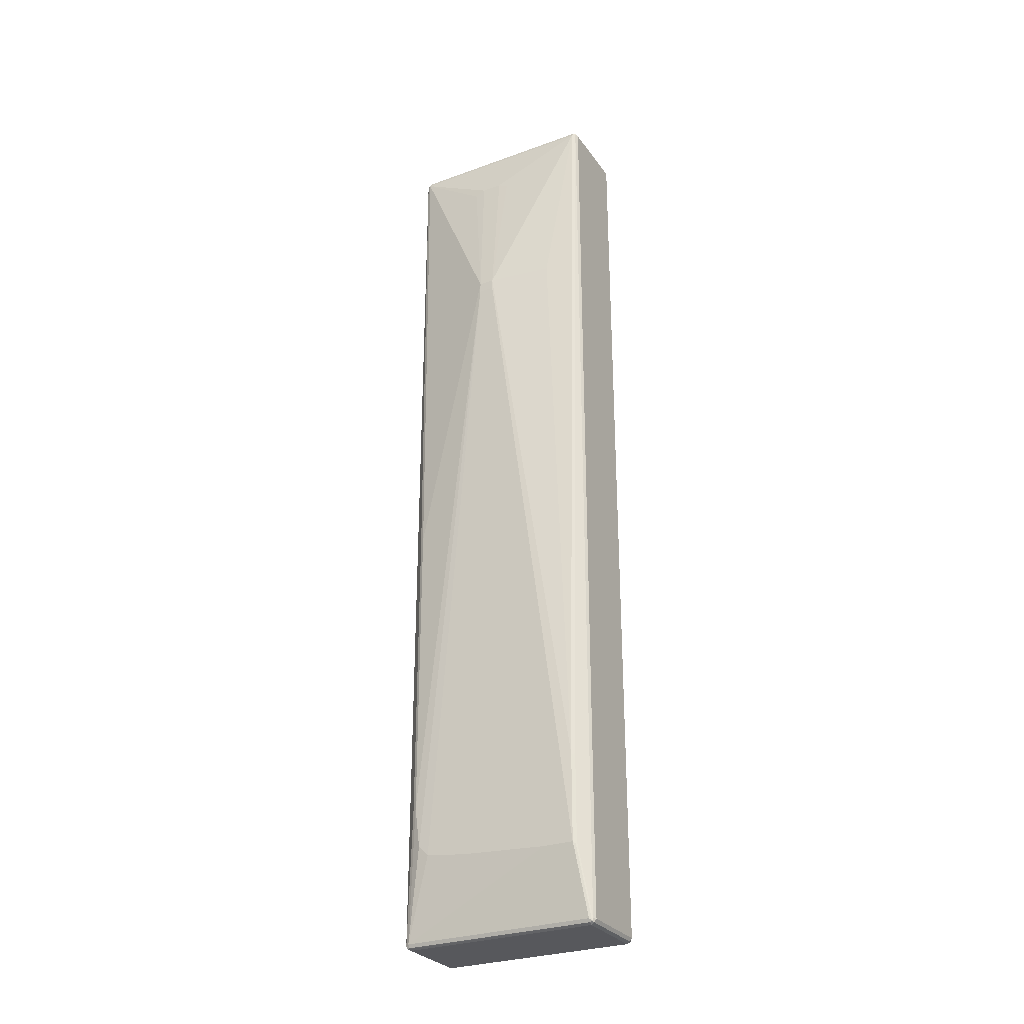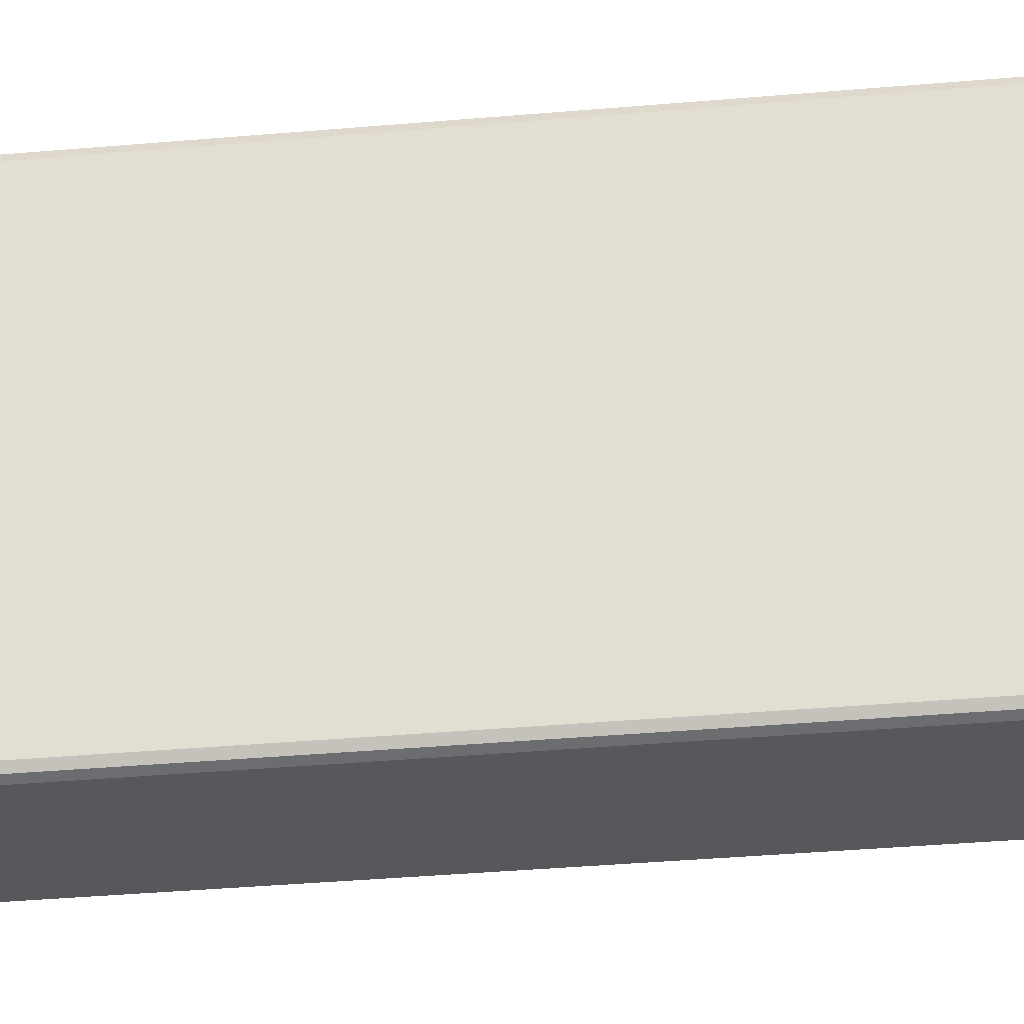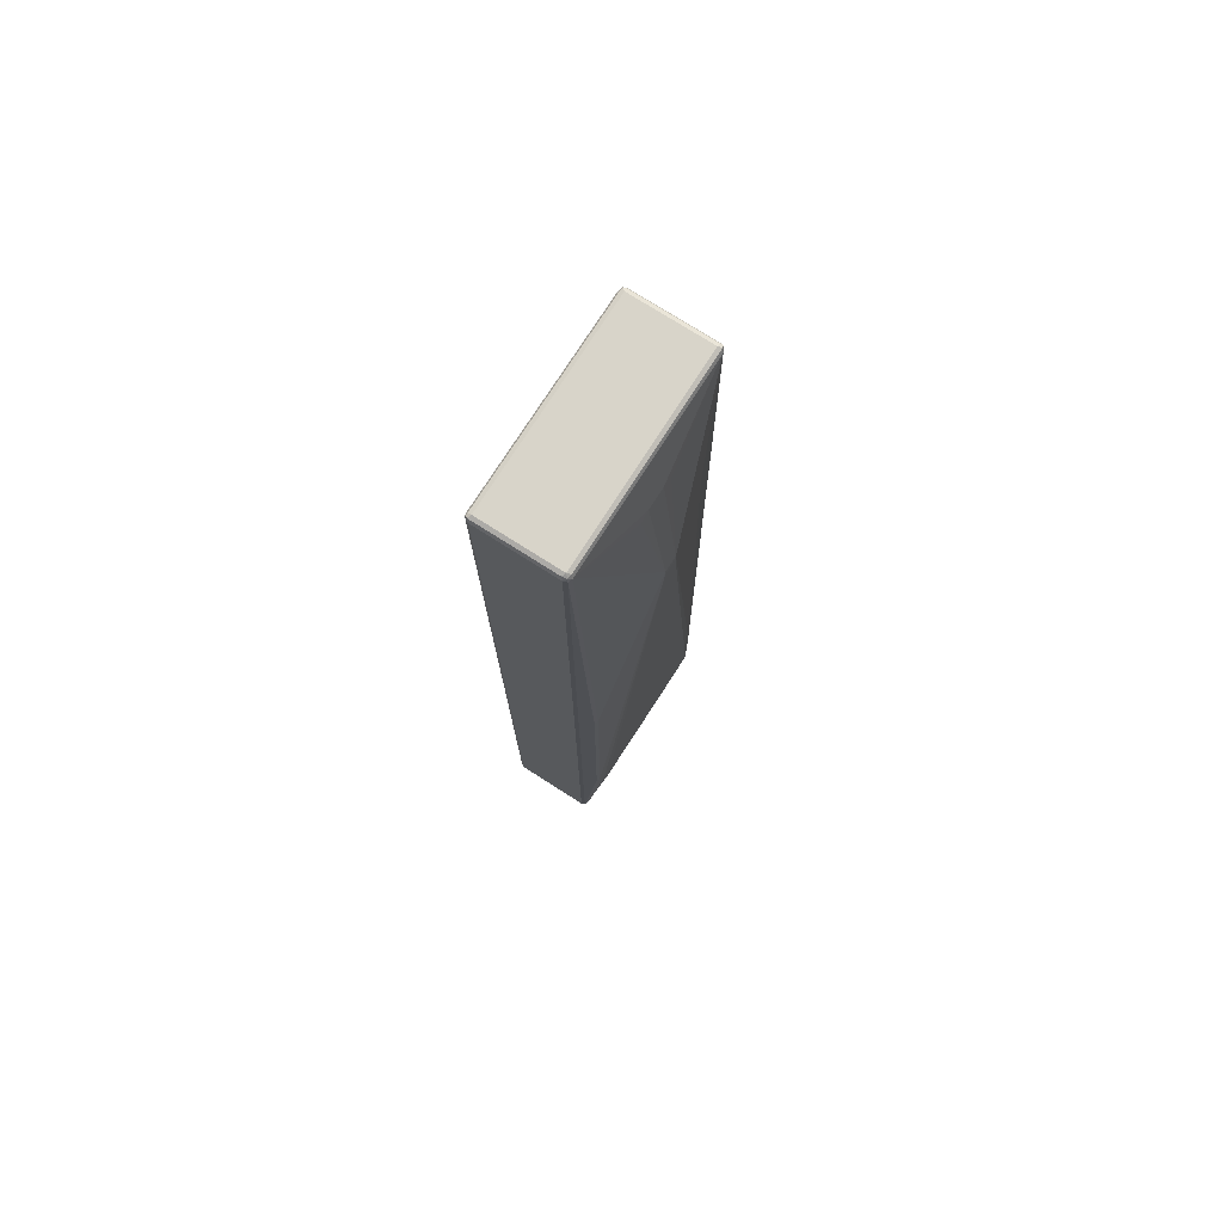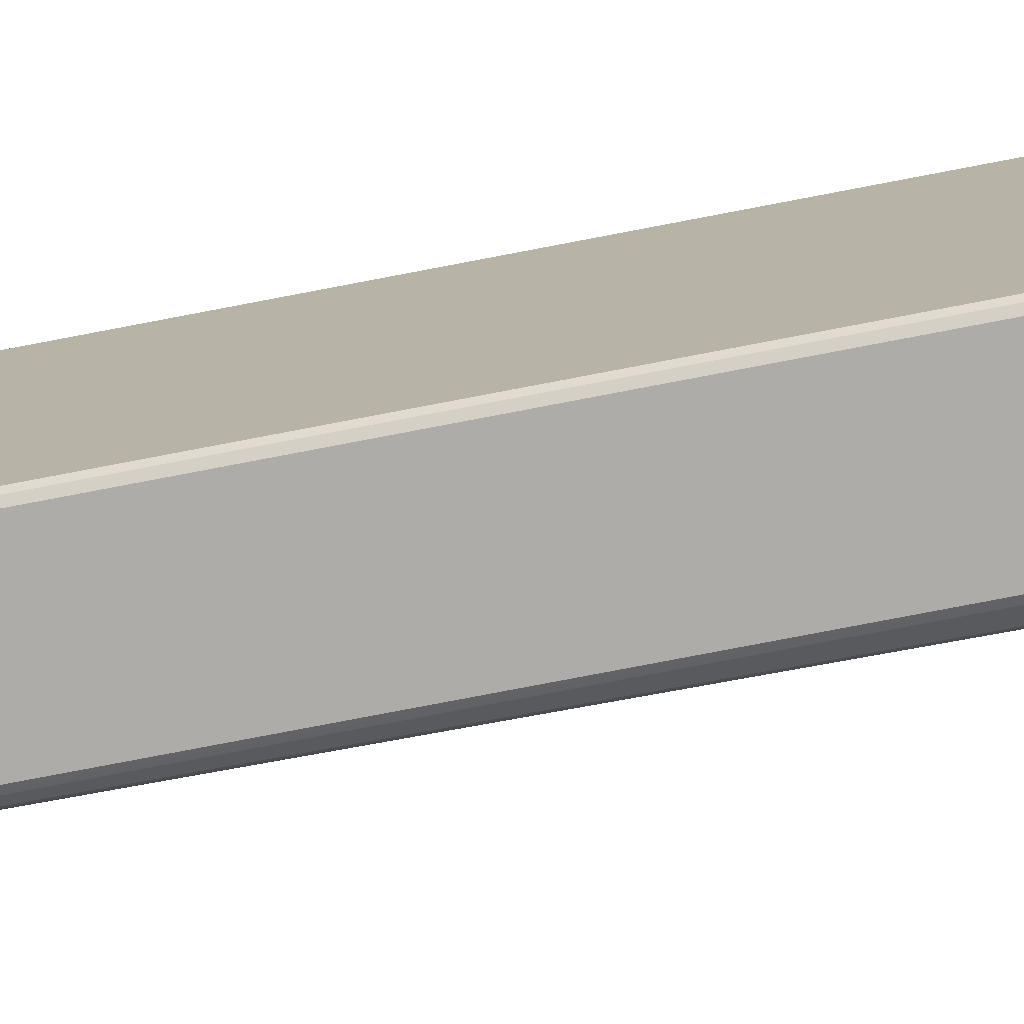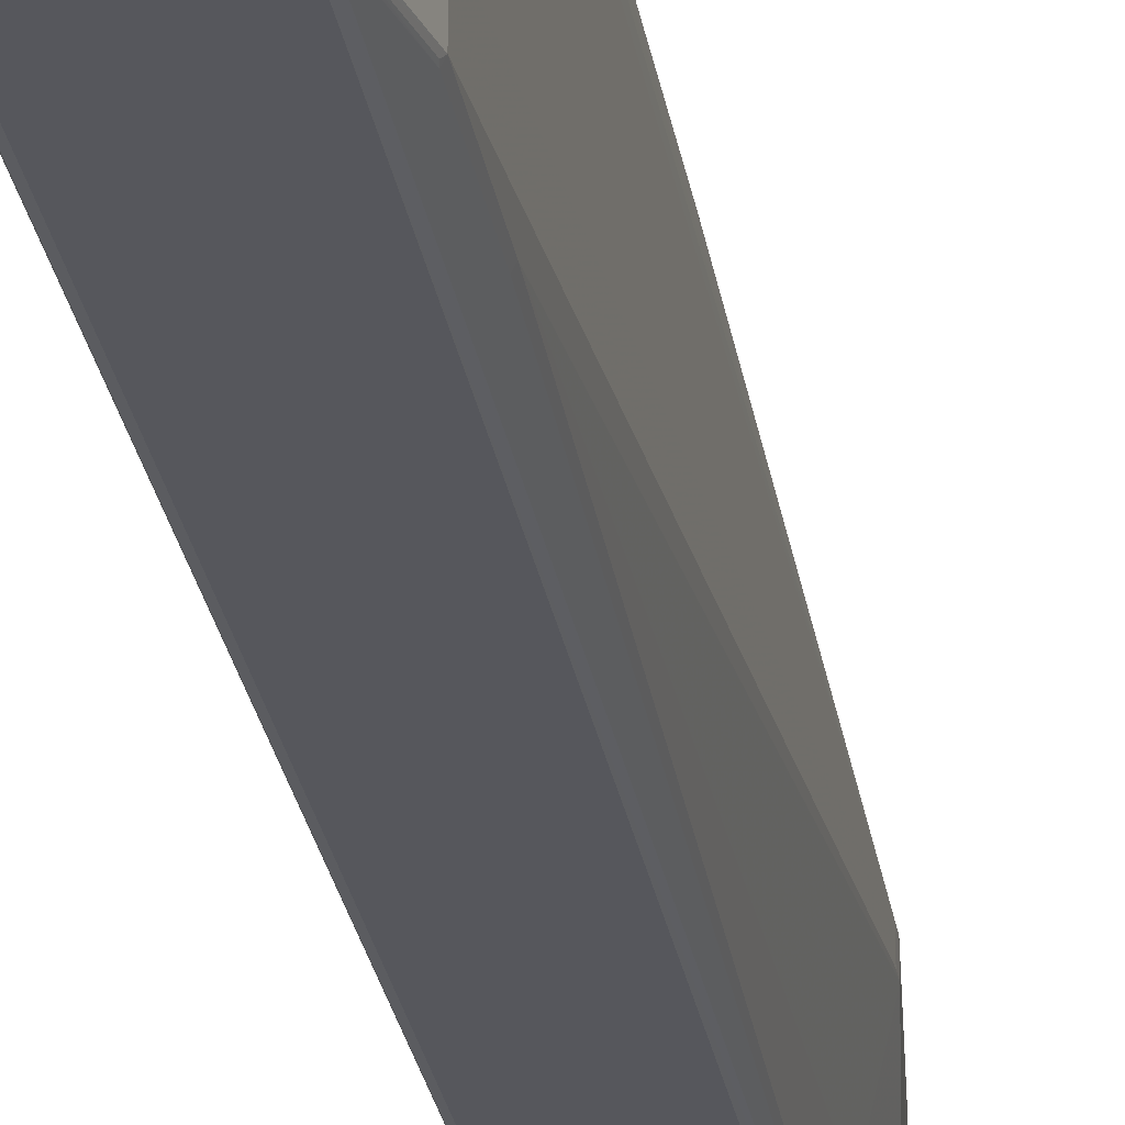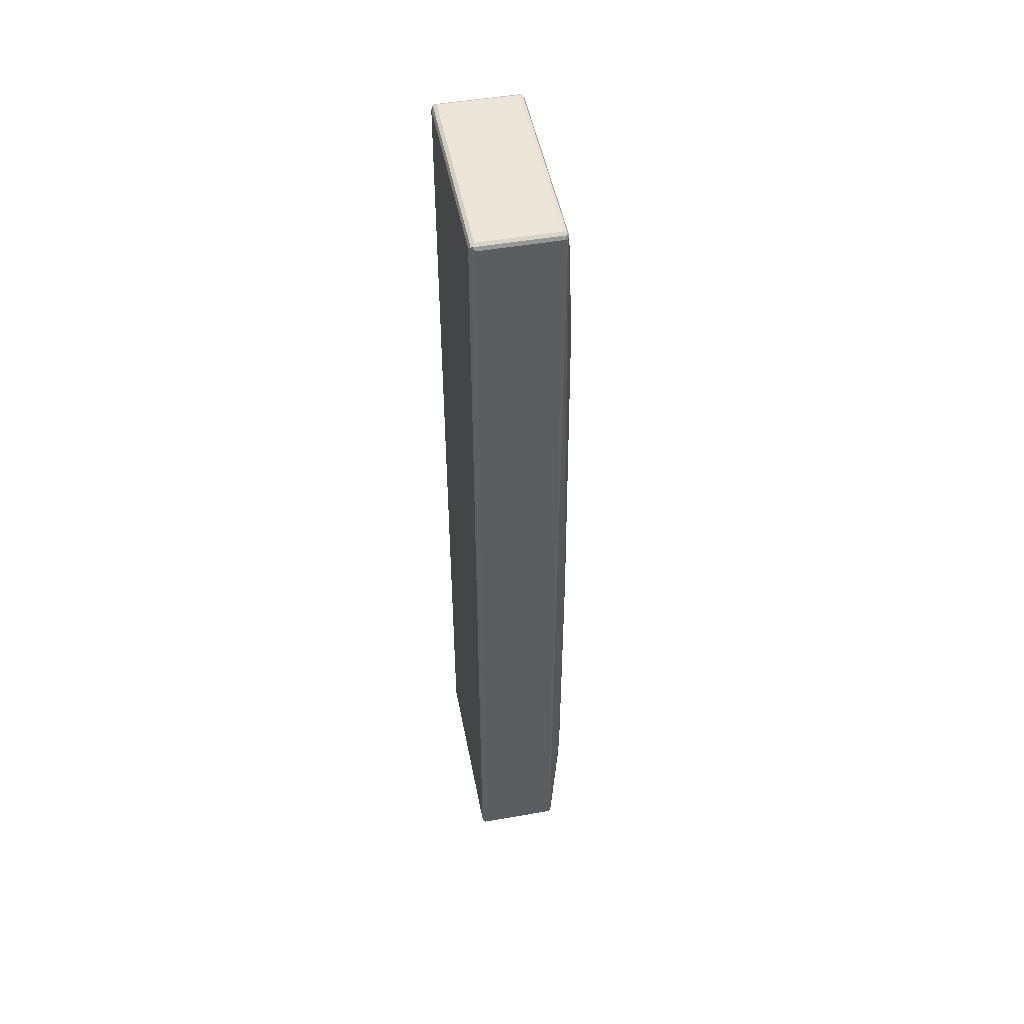
<metadata>
{"format":"obj","ext":"obj","renderer":"f3d","projection":"perspective","resolution":1024,"background":"white","views":[{"elev":-28.7,"azim":-61.5,"up":"+Z"},{"elev":-27.9,"azim":98.3,"up":"+Y"},{"elev":75.4,"azim":-147.5,"up":"+Z"},{"elev":-76.7,"azim":100.9,"up":"+Y"},{"elev":-27.6,"azim":-170.6,"up":"+Y"},{"elev":49.5,"azim":169.1,"up":"+Z"}]}
</metadata>
<code>
v -0.05173 0.207 0.9417
v -0.05864 0.2035 0.9381
v -0.05692 0.2018 0.9469
v -0.04829 0.2035 0.9486
v 0.1035 0.207 0.9417
v -0.05173 0.207 -0.9417
v -0.06209 0.1966 0.9417
v -0.05864 0.2035 -0.945
v -0.07934 0.1828 -0.06542
v -0.05864 0.1932 0.9486
v -0.05173 0.1966 0.9521
v 0.1069 0.2035 0.9486
v 0.1112 0.2018 0.9469
v 0.1104 0.2035 0.9417
v 0.1086 0.2044 -0.9469
v 0.1035 0.207 -0.9417
v -0.05173 0.2035 -0.9486
v -0.05692 0.2018 -0.9495
v -0.1138 0.02067 0.5484
v -0.08277 0.05174 0.8382
v -0.08277 0.03104 0.8485
v -0.06209 -0.1966 0.9417
v -0.08277 0.1759 -0.06207
v -0.06209 0.1966 -0.9417
v -0.07934 0.1828 -0.6761
v -0.05864 -0.2001 0.9486
v 0.1035 0.1966 0.9521
v -0.05173 -0.1966 0.9521
v 0.1138 0.1966 0.9417
v 0.1104 0.1966 0.9486
v 0.1104 -0.1966 0.9486
v 0.1138 -0.1966 0.9417
v 0.1104 0.2035 -0.9417
v 0.1138 0.1966 -0.9417
v 0.1104 0.2001 -0.9486
v 0.1035 0.1966 -0.9521
v 0.1035 0.2035 -0.9486
v -0.05864 -0.1966 -0.9486
v -0.05864 0.1966 -0.9486
v -0.05173 0.1966 -0.9521
v -0.05173 -0.1966 -0.9521
v -0.1138 0.02067 0.5277
v -0.1138 -0.01033 0.5484
v -0.08277 -0.01033 0.8485
v -0.05864 -0.2035 0.9417
v -0.05692 -0.2044 0.9469
v -0.08277 -0.03104 0.8382
v -0.08277 -0.1345 0.5588
v -0.08277 -0.1759 -0.6209
v -0.07934 -0.1828 -0.6209
v -0.08277 0.1759 -0.6725
v -0.0595 -0.2018 -0.9469
v -0.06209 -0.1966 -0.9417
v -0.08277 -0.1138 -0.7968
v -0.08277 0.06208 -0.7864
v -0.08277 0.1449 -0.7762
v -0.08277 0.1656 -0.7555
v 0.1035 -0.1966 0.9521
v 0.1086 -0.2018 0.9495
v -0.05173 -0.2035 0.9486
v 0.1104 -0.2035 0.945
v 0.1138 -0.1966 -0.9417
v 0.1104 -0.1932 -0.9486
v 0.1035 -0.1966 -0.9521
v -0.05518 -0.2035 -0.9486
v -0.1138 -0.01033 0.5277
v -0.05864 -0.2035 -0.9417
v -0.05173 -0.207 0.9417
v 0.1035 -0.207 0.9417
v 0.1035 -0.2035 0.9486
v -0.05173 -0.207 -0.9417
v -0.08277 -0.1759 -0.7968
v -0.07934 -0.1828 -0.7968
v -0.08019 -0.1811 -0.8019
v 0.1104 -0.2035 -0.9381
v 0.1086 -0.2018 -0.9469
v 0.1 -0.2035 -0.9486
v 0.1035 -0.207 -0.9417
f 1 2 3
f 1 3 4
f 1 4 12
f 1 12 5
f 1 5 16
f 1 16 6
f 1 6 8
f 1 8 2
f 2 7 3
f 2 8 25
f 2 25 9
f 2 9 7
f 3 7 10
f 3 10 11
f 3 11 4
f 4 11 27
f 4 27 12
f 5 12 13
f 5 13 14
f 5 14 15
f 5 15 16
f 6 16 15
f 6 15 17
f 6 17 18
f 6 18 8
f 7 19 20
f 7 20 21
f 7 21 44
f 7 44 22
f 7 22 26
f 7 26 10
f 7 9 23
f 7 23 19
f 8 18 24
f 8 24 25
f 9 25 51
f 9 51 23
f 10 26 28
f 10 28 11
f 11 28 58
f 11 58 27
f 12 27 13
f 13 29 14
f 13 27 30
f 13 30 31
f 13 31 32
f 13 32 29
f 14 29 34
f 14 34 33
f 14 33 15
f 15 33 34
f 15 34 35
f 15 35 36
f 15 36 37
f 15 37 17
f 17 37 18
f 18 38 39
f 18 39 24
f 18 37 36
f 18 36 40
f 18 40 41
f 18 41 38
f 19 42 66
f 19 66 43
f 19 43 44
f 19 44 21
f 19 21 20
f 19 23 51
f 19 51 42
f 22 45 46
f 22 46 26
f 22 44 47
f 22 47 43
f 22 43 48
f 22 48 49
f 22 49 50
f 22 50 45
f 24 39 52
f 24 52 53
f 24 53 72
f 24 72 54
f 24 54 55
f 24 55 56
f 24 56 57
f 24 57 51
f 24 51 25
f 26 46 28
f 27 58 59
f 27 59 30
f 28 46 60
f 28 60 59
f 28 59 58
f 29 32 62
f 29 62 34
f 30 59 31
f 31 59 32
f 32 59 61
f 32 61 75
f 32 75 62
f 34 62 63
f 34 63 35
f 35 63 64
f 35 64 36
f 36 64 41
f 36 41 40
f 38 52 39
f 38 41 52
f 41 65 52
f 41 64 77
f 41 77 65
f 42 51 57
f 42 57 56
f 42 56 55
f 42 55 54
f 42 54 72
f 42 72 66
f 43 66 72
f 43 72 49
f 43 49 48
f 43 47 44
f 45 50 73
f 45 73 67
f 45 67 46
f 46 68 69
f 46 69 70
f 46 70 60
f 46 67 71
f 46 71 68
f 49 72 73
f 49 73 50
f 52 65 71
f 52 71 67
f 52 67 73
f 52 73 74
f 52 74 72
f 52 72 53
f 59 60 70
f 59 70 69
f 59 69 61
f 61 69 78
f 61 78 75
f 62 75 76
f 62 76 63
f 63 76 64
f 64 76 77
f 65 77 78
f 65 78 71
f 68 71 78
f 68 78 69
f 72 74 73
f 75 78 76
f 76 78 77

</code>
